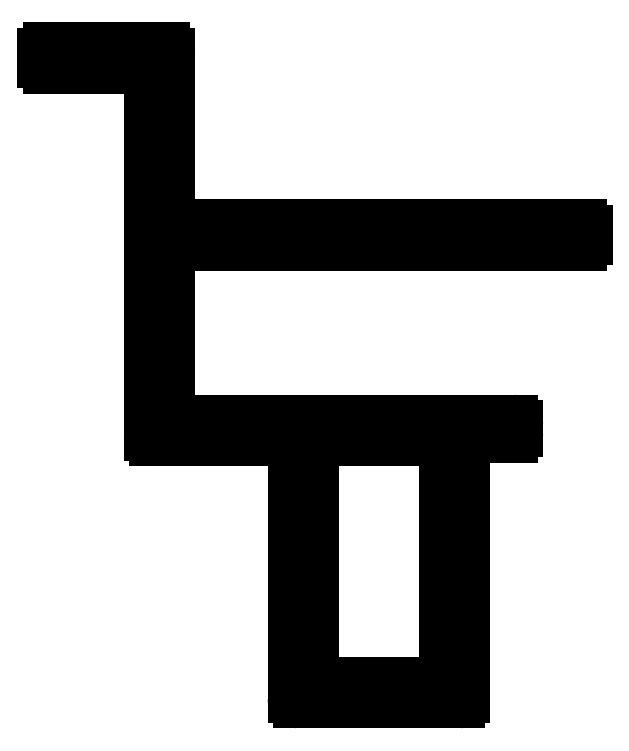
<metadata>
{"format":"dxf","ext":"dxf","renderer":"ezdxf+matplotlib","layout":"modelspace","background":"white","min_lineweight":24,"dpi":150}
</metadata>
<code>
0
SECTION
2
ENTITIES
0
LINE
8
0
10
866.2
20
470.3
30
0
11
863.8
21
470.3
31
0
0
ARC
8
0
10
866.2
20
470.6
30
0
40
0.3
50
270
51
0
0
ARC
8
0
10
863.8
20
470
30
0
40
0.3
50
90
51
180
0
LINE
8
0
10
866.5
20
471
30
0
11
866.5
21
470.6
31
0
0
LINE
8
0
10
863.5
20
455.7
30
0
11
863.5
21
470
31
0
0
ARC
8
0
10
866.2
20
471
30
0
40
0.3
50
0
51
90
0
ARC
8
0
10
863.2
20
455.7
30
0
40
0.3
50
270
51
0
0
LINE
8
0
10
866.2
20
471.3
30
0
11
847.2
21
471.3
31
0
0
LINE
8
0
10
854.1
20
455.4
30
0
11
863.2
21
455.4
31
0
0
ARC
8
0
10
847.2
20
471.6
30
0
40
0.3
50
180
51
270
0
ARC
8
0
10
854.1
20
455.7
30
0
40
0.3
50
180
51
270
0
LINE
8
0
10
846.9
20
471.6
30
0
11
846.9
21
480.8
31
0
0
LINE
8
0
10
853.8
20
455.7
30
0
11
853.8
21
469.8
31
0
0
ARC
8
0
10
847.2
20
480.8
30
0
40
0.3
50
90
51
180
0
ARC
8
0
10
853.5
20
469.8
30
0
40
0.3
50
0
51
90
0
LINE
8
0
10
847.2
20
481.1
30
0
11
870.1
21
481.1
31
0
0
LINE
8
0
10
853.5
20
470.1
30
0
11
846
21
470.1
31
0
0
ARC
8
0
10
870.1
20
481.4
30
0
40
0.3
50
270
51
0
0
ARC
8
0
10
846
20
470.4
30
0
40
0.3
50
180
51
270
0
LINE
8
0
10
870.4
20
482
30
0
11
870.4
21
481.4
31
0
0
LINE
8
0
10
845.7
20
490.8
30
0
11
845.7
21
470.4
31
0
0
ARC
8
0
10
870.1
20
482
30
0
40
0.3
50
0
51
90
0
ARC
8
0
10
845.4
20
490.8
30
0
40
0.3
50
360
51
90
0
LINE
8
0
10
847.2
20
482.3
30
0
11
870.1
21
482.3
31
0
0
LINE
8
0
10
845.4
20
491.1
30
0
11
840
21
491.1
31
0
0
ARC
8
0
10
847.2
20
482.6
30
0
40
0.3
50
180
51
270
0
ARC
8
0
10
840
20
491.4
30
0
40
0.3
50
180
51
270
0
LINE
8
0
10
846.9
20
492
30
0
11
846.9
21
482.6
31
0
0
LINE
8
0
10
839.7
20
492
30
0
11
839.7
21
491.4
31
0
0
ARC
8
0
10
846.6
20
492
30
0
40
0.3
50
0
51
90
0
ARC
8
0
10
840
20
492
30
0
40
0.3
50
90
51
180
0
LINE
8
0
10
846.6
20
492.3
30
0
11
840
21
492.3
31
0
0
ARC
8
0
10
855.3
20
469.8
30
0
40
0.3
50
90
51
180
0
LINE
8
0
10
855.3
20
470.1
30
0
11
862
21
470.1
31
0
0
LINE
8
0
10
855
20
456.9
30
0
11
855
21
469.8
31
0
0
ARC
8
0
10
862
20
469.8
30
0
40
0.3
50
0
51
90
0
ARC
8
0
10
855.3
20
456.9
30
0
40
0.3
50
180
51
270
0
LINE
8
0
10
862.3
20
469.8
30
0
11
862.3
21
456.9
31
0
0
LINE
8
0
10
862
20
456.6
30
0
11
855.3
21
456.6
31
0
0
ARC
8
0
10
862
20
456.9
30
0
40
0.3
50
270
51
0
0
ENDSEC
0
EOF

</code>
